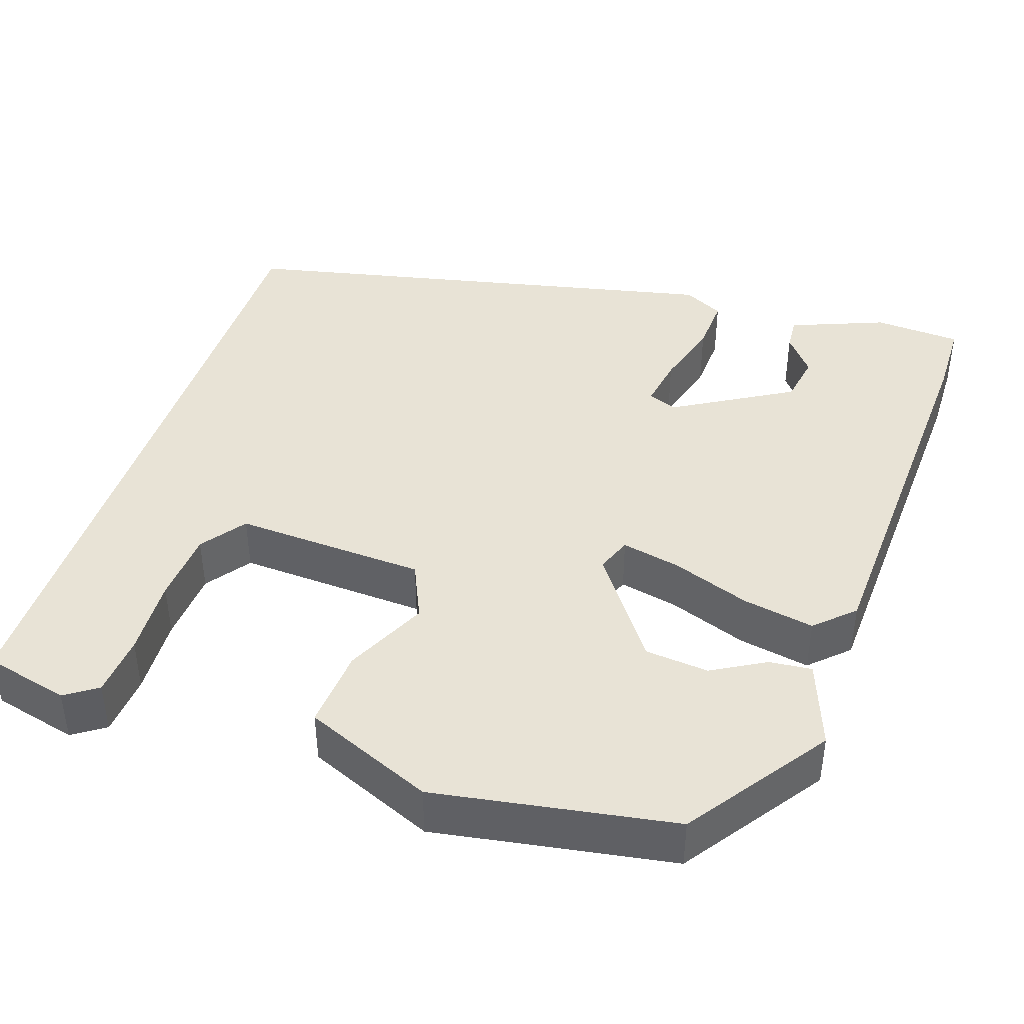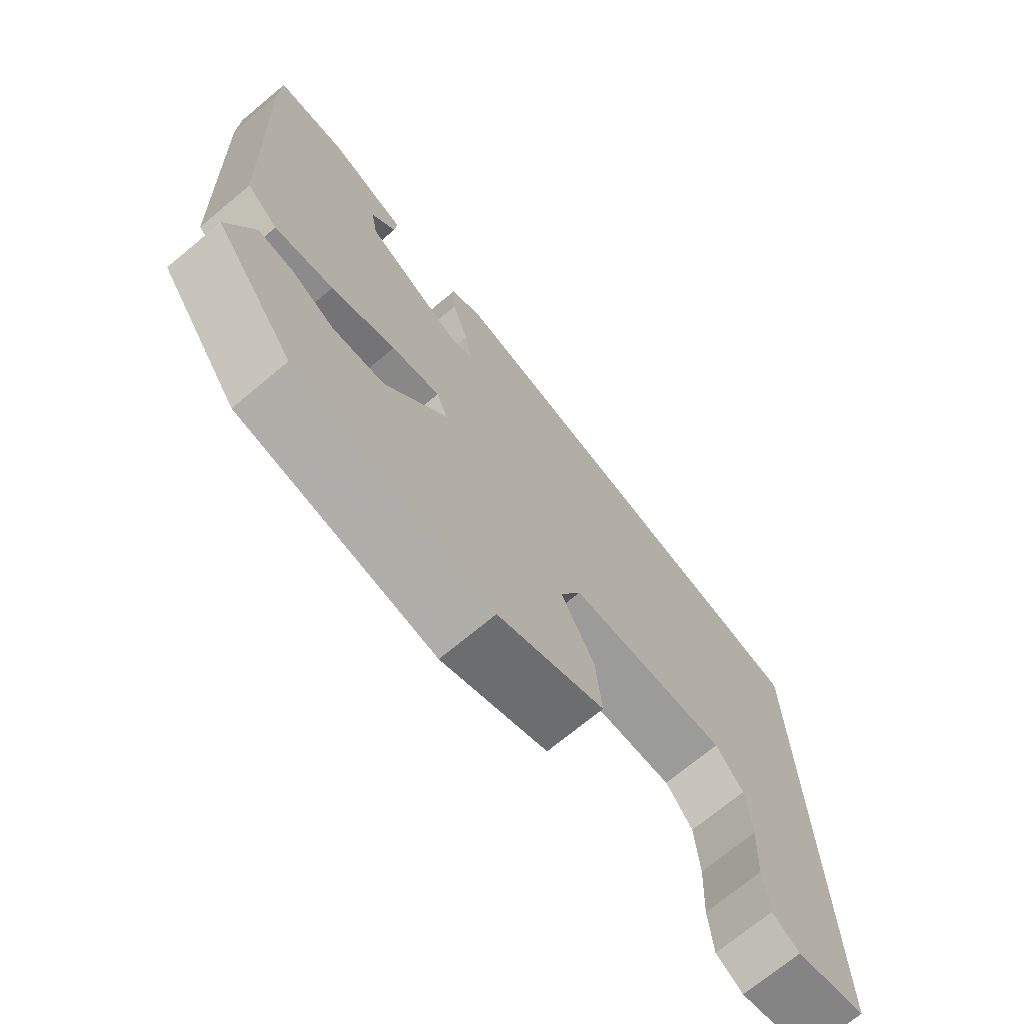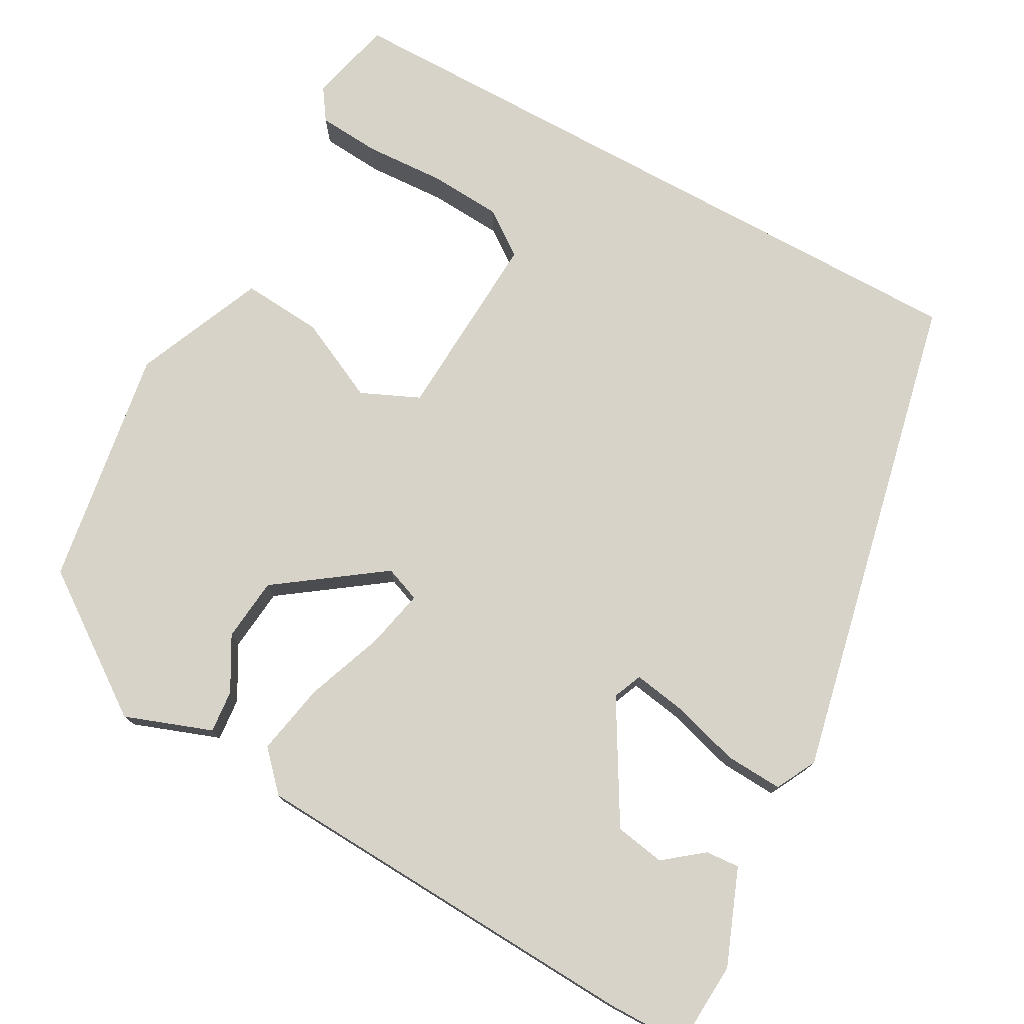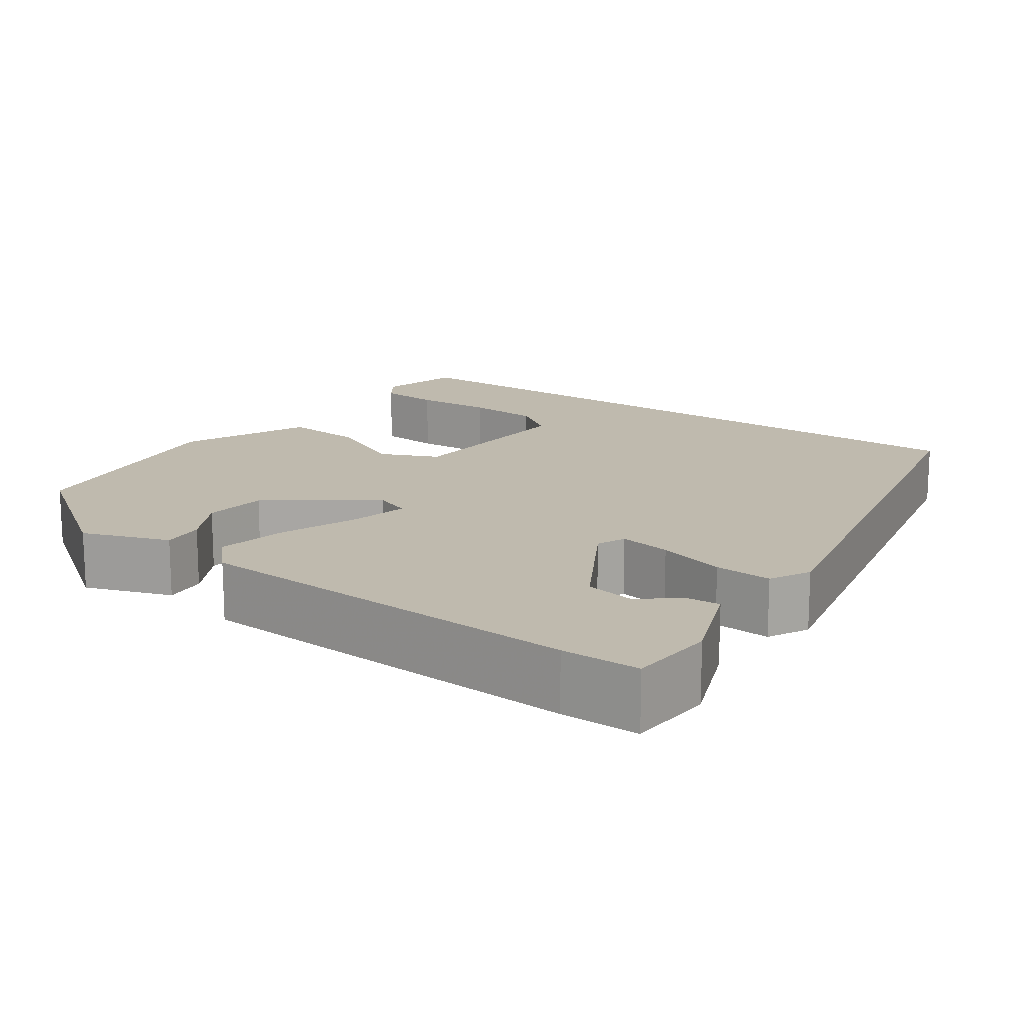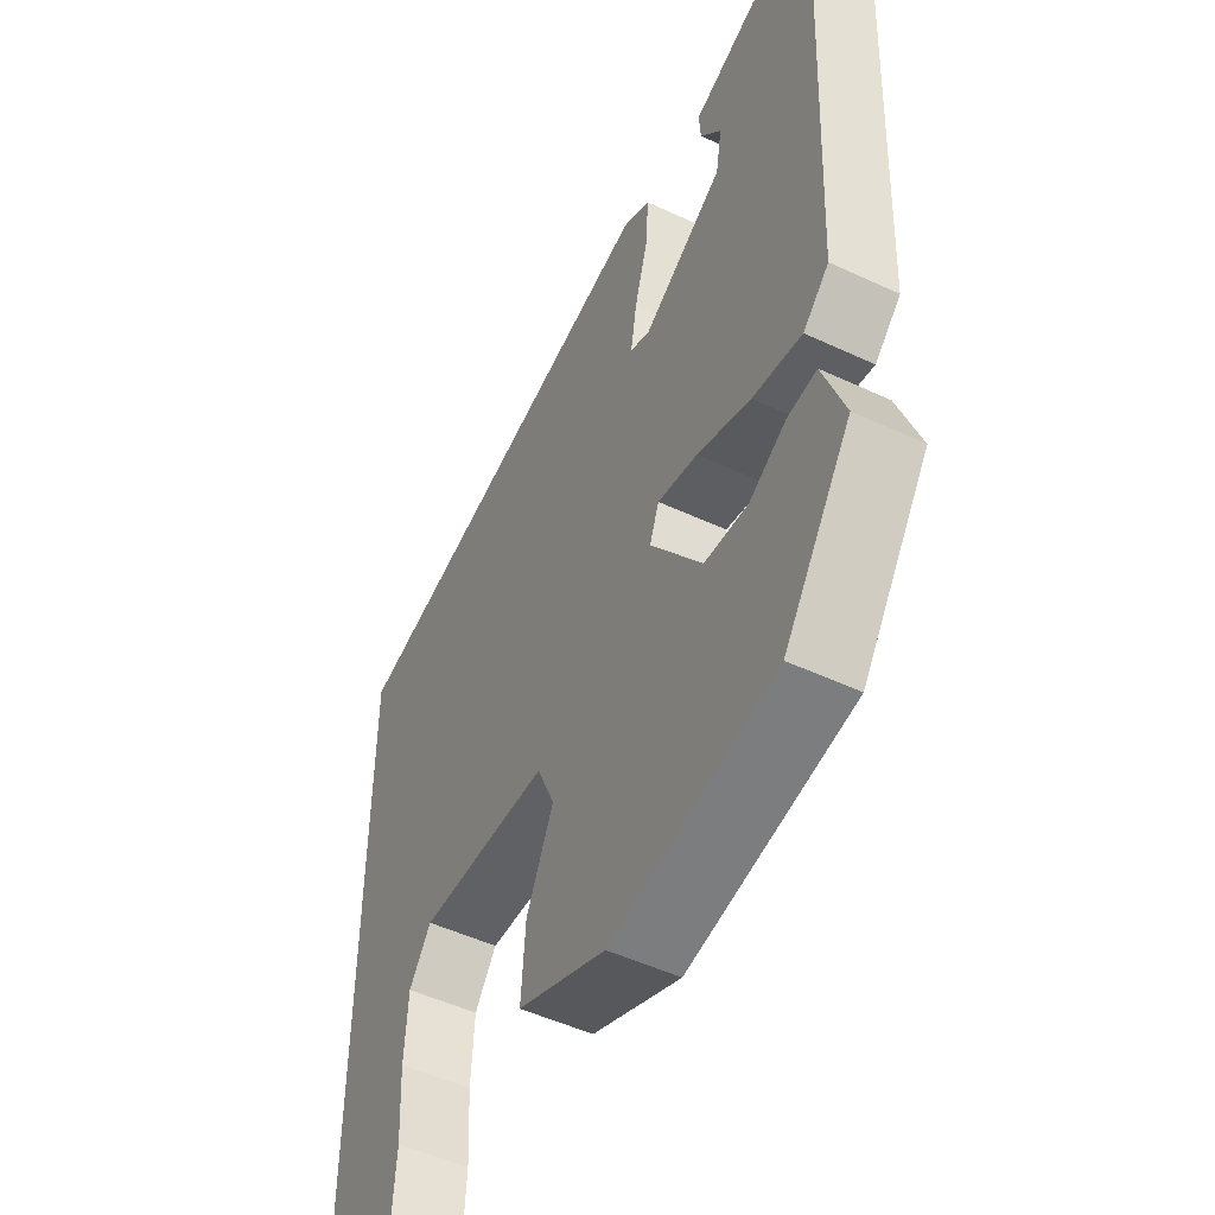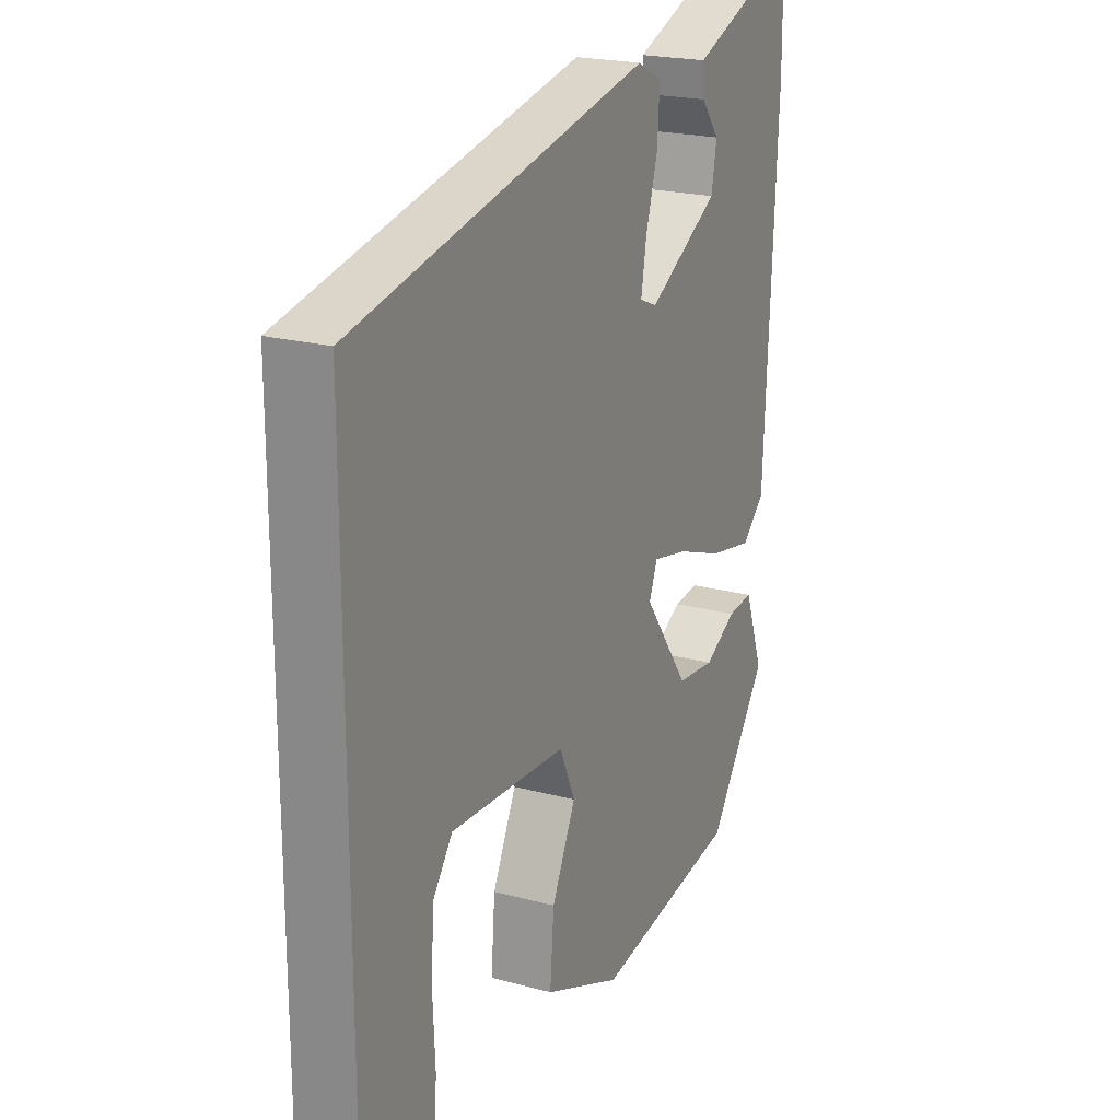
<metadata>
{"format":"obj","ext":"obj","renderer":"f3d","projection":"perspective","resolution":1024,"background":"white","views":[{"elev":41.9,"azim":-161.8,"up":"+Y"},{"elev":-71.8,"azim":-50.3,"up":"+Z"},{"elev":76.1,"azim":-61.2,"up":"+Y"},{"elev":15.7,"azim":-54.6,"up":"+Y"},{"elev":-50.5,"azim":-117.1,"up":"+Z"},{"elev":21.1,"azim":115.9,"up":"+Z"}]}
</metadata>
<code>
v -0.501 0.07 0.426
v -0.5 0.07 0.523
v -0.392 0.07 0.53
v -0.274 0.07 0.484
v -0.277 0.07 0.442
v -0.315 0.07 0.394
v -0.304 0.07 0.332
v -0.157 0.07 0.247
v -0.121 0.07 0.262
v -0.132 0.07 0.327
v -0.157 0.07 0.412
v -0.161 0.07 0.483
v -0.111 0.07 0.509
v 0.5 0.07 0.378
v 0.5 0.07 -0.48
v 0.395 0.07 -0.506
v 0.355 0.07 -0.479
v 0.349 0.07 -0.402
v 0.354 0.07 -0.303
v 0.348 0.07 -0.212
v 0.308 0.07 -0.157
v 0.07 0.07 -0.17
v 0.038 0.07 -0.242
v 0.087 0.07 -0.344
v 0.095 0.07 -0.444
v -0.065 0.07 -0.512
v -0.362 0.07 -0.464
v -0.484 0.07 -0.292
v -0.445 0.07 -0.184
v -0.392 0.07 -0.189
v -0.326 0.07 -0.226
v -0.247 0.07 -0.218
v -0.153 0.07 -0.087
v -0.17 0.07 -0.043
v -0.243 0.07 -0.059
v -0.34 0.07 -0.095
v -0.429 0.07 -0.112
v -0.476 0.07 -0.068
v -0.501 0 0.426
v -0.5 0 0.523
v -0.392 0 0.53
v -0.274 0 0.484
v -0.277 0 0.442
v -0.315 0 0.394
v -0.304 0 0.332
v -0.157 0 0.247
v -0.121 0 0.262
v -0.132 0 0.327
v -0.157 0 0.412
v -0.161 0 0.483
v -0.111 0 0.509
v 0.5 0 0.378
v 0.5 0 -0.48
v 0.395 0 -0.506
v 0.355 0 -0.479
v 0.349 0 -0.402
v 0.354 0 -0.303
v 0.348 0 -0.212
v 0.308 0 -0.157
v 0.07 0 -0.17
v 0.038 0 -0.242
v 0.087 0 -0.344
v 0.095 0 -0.444
v -0.065 0 -0.512
v -0.362 0 -0.464
v -0.484 0 -0.292
v -0.445 0 -0.184
v -0.392 0 -0.189
v -0.326 0 -0.226
v -0.247 0 -0.218
v -0.153 0 -0.087
v -0.17 0 -0.043
v -0.243 0 -0.059
v -0.34 0 -0.095
v -0.429 0 -0.112
v -0.476 0 -0.068
f 35 36 37 38
f 34 35 38 1
f 28 29 30 31
f 28 31 32
f 27 28 32
f 26 27 32 33
f 23 24 25 26
f 16 17 18 19
f 16 19 20
f 15 16 20
f 14 15 20
f 13 14 20 21
f 10 11 12 13
f 9 10 13 21
f 3 4 5 6
f 3 6 7
f 34 1 2 3
f 34 3 7
f 33 34 7 8
f 23 26 33 8
f 22 23 8 9
f 9 21 22
f 76 75 74 73
f 39 76 73 72
f 69 68 67 66
f 70 69 66
f 70 66 65
f 71 70 65 64
f 64 63 62 61
f 57 56 55 54
f 58 57 54
f 58 54 53
f 58 53 52
f 59 58 52 51
f 51 50 49 48
f 59 51 48 47
f 44 43 42 41
f 45 44 41
f 41 40 39 72
f 45 41 72
f 46 45 72 71
f 46 71 64 61
f 47 46 61 60
f 60 59 47
f 1 39 40 2
f 2 40 41 3
f 3 41 42 4
f 4 42 43 5
f 5 43 44 6
f 6 44 45 7
f 7 45 46 8
f 8 46 47 9
f 9 47 48 10
f 10 48 49 11
f 11 49 50 12
f 12 50 51 13
f 13 51 52 14
f 14 52 53 15
f 15 53 54 16
f 16 54 55 17
f 17 55 56 18
f 18 56 57 19
f 19 57 58 20
f 20 58 59 21
f 21 59 60 22
f 22 60 61 23
f 23 61 62 24
f 24 62 63 25
f 25 63 64 26
f 26 64 65 27
f 27 65 66 28
f 28 66 67 29
f 29 67 68 30
f 30 68 69 31
f 31 69 70 32
f 32 70 71 33
f 33 71 72 34
f 34 72 73 35
f 35 73 74 36
f 36 74 75 37
f 37 75 76 38
f 38 76 39 1

</code>
